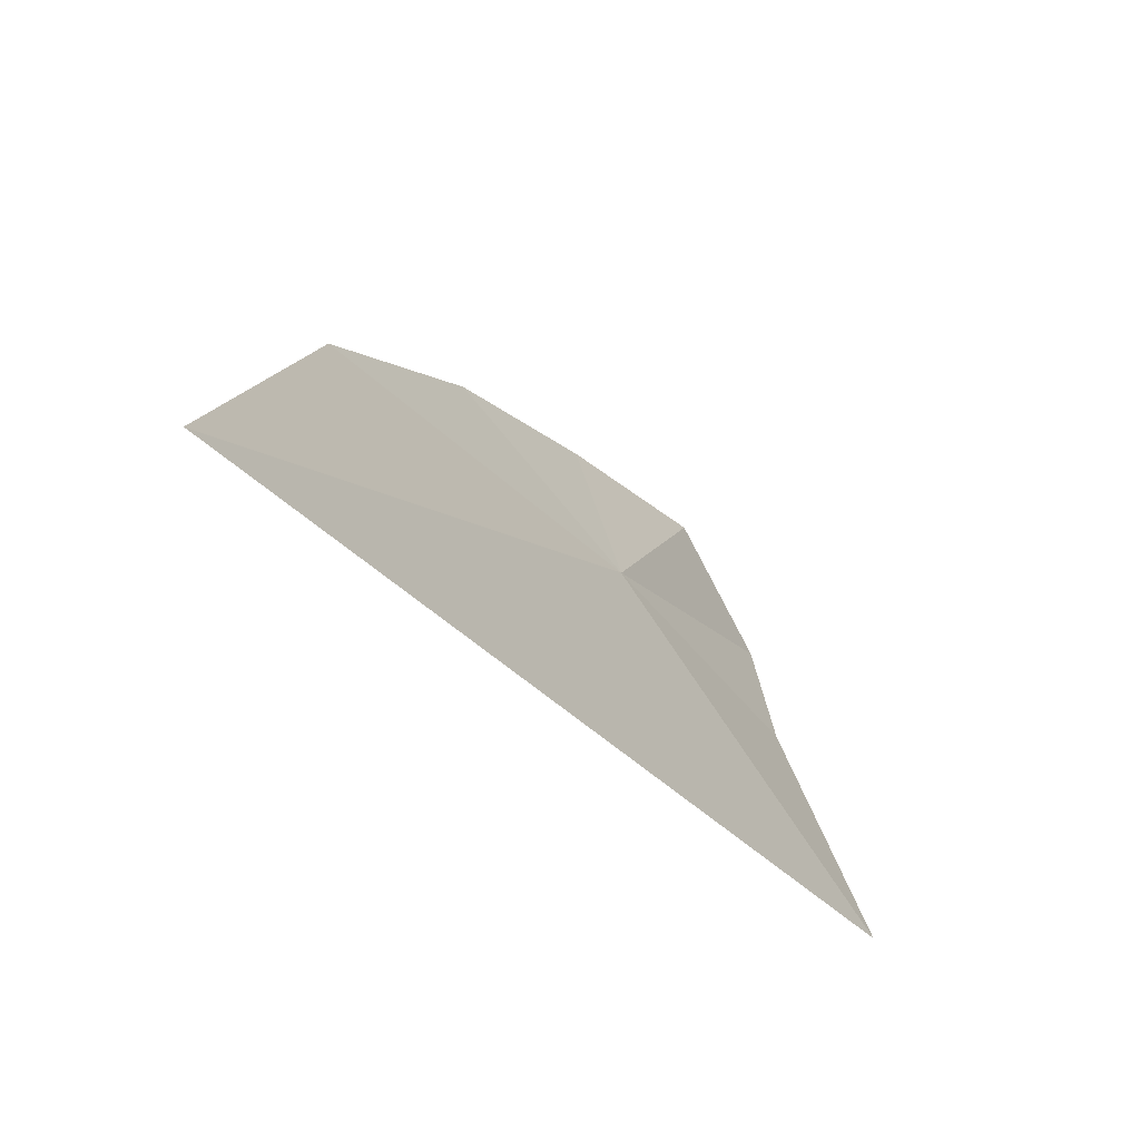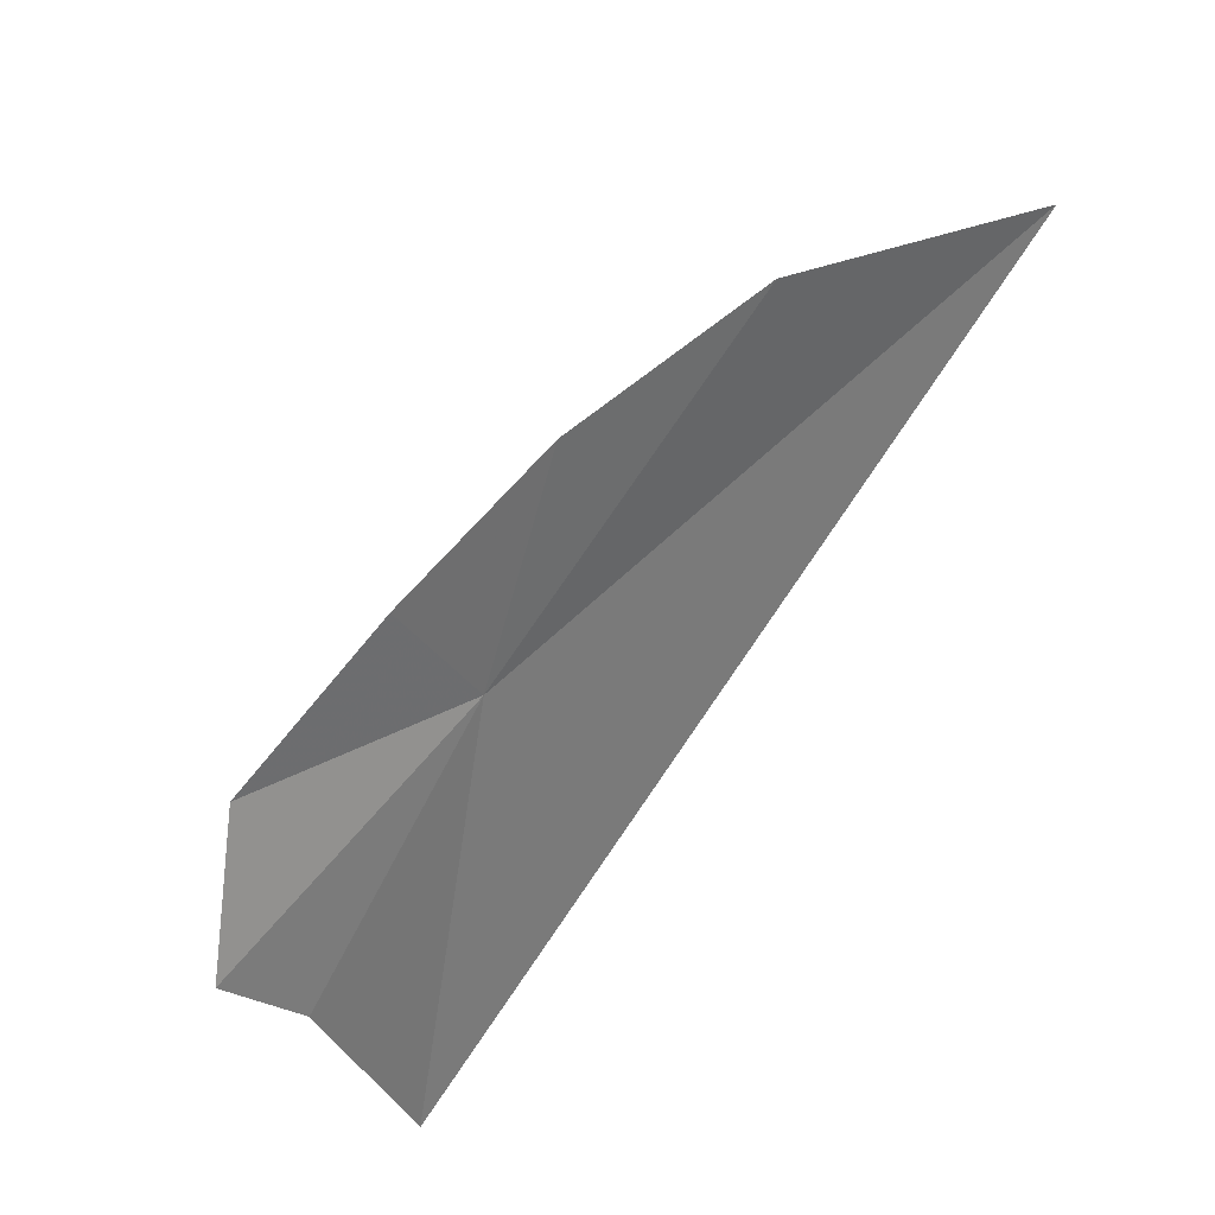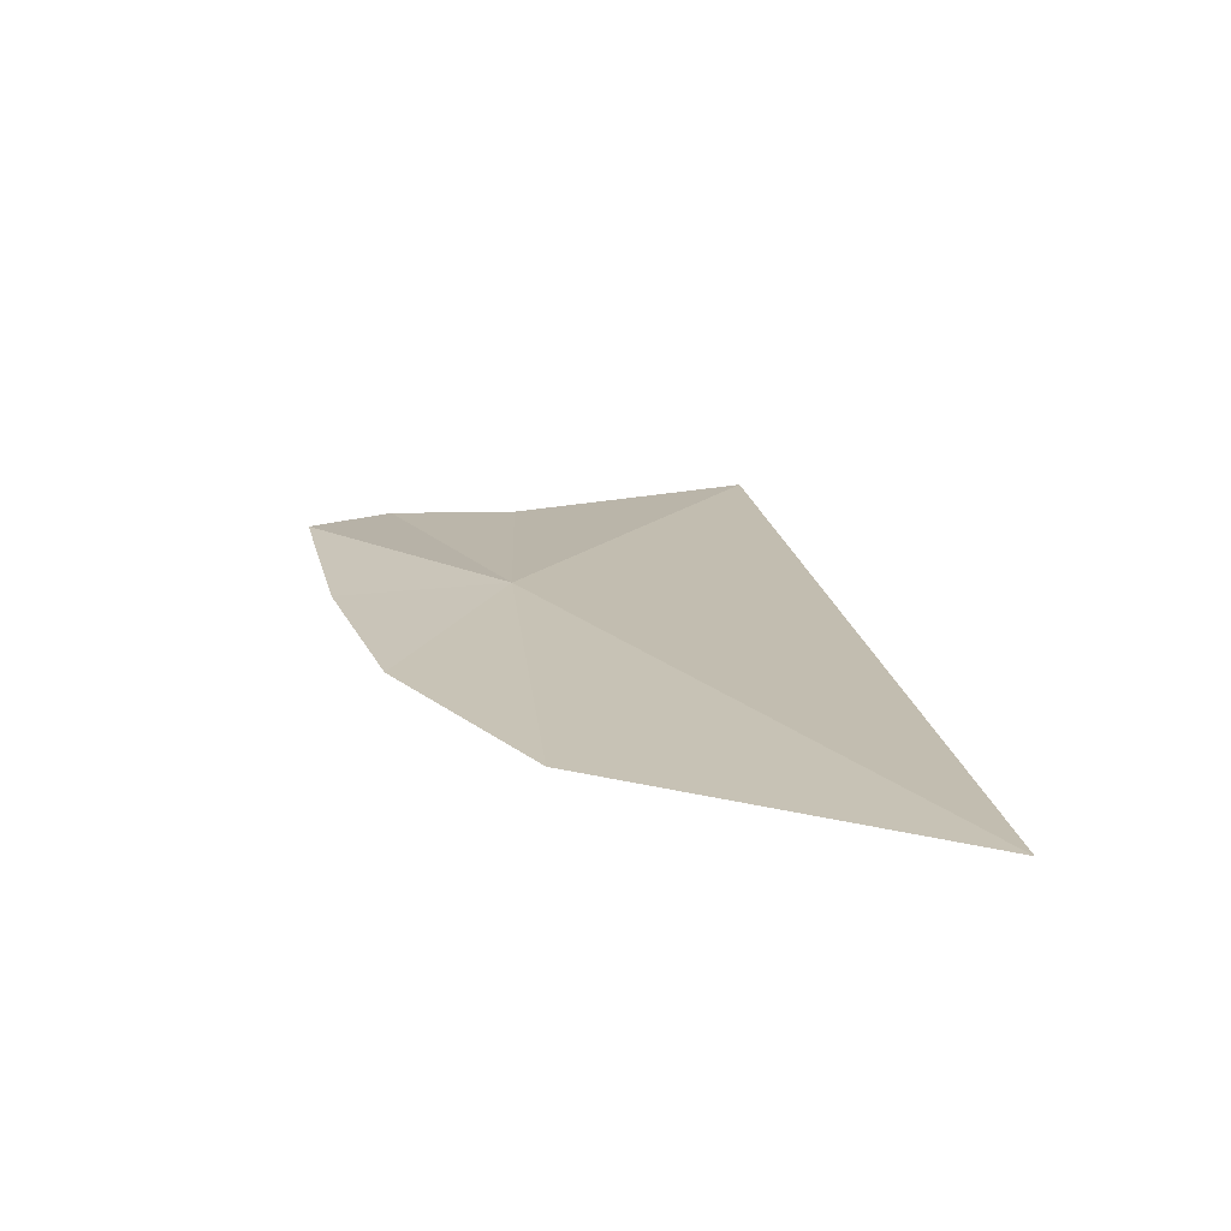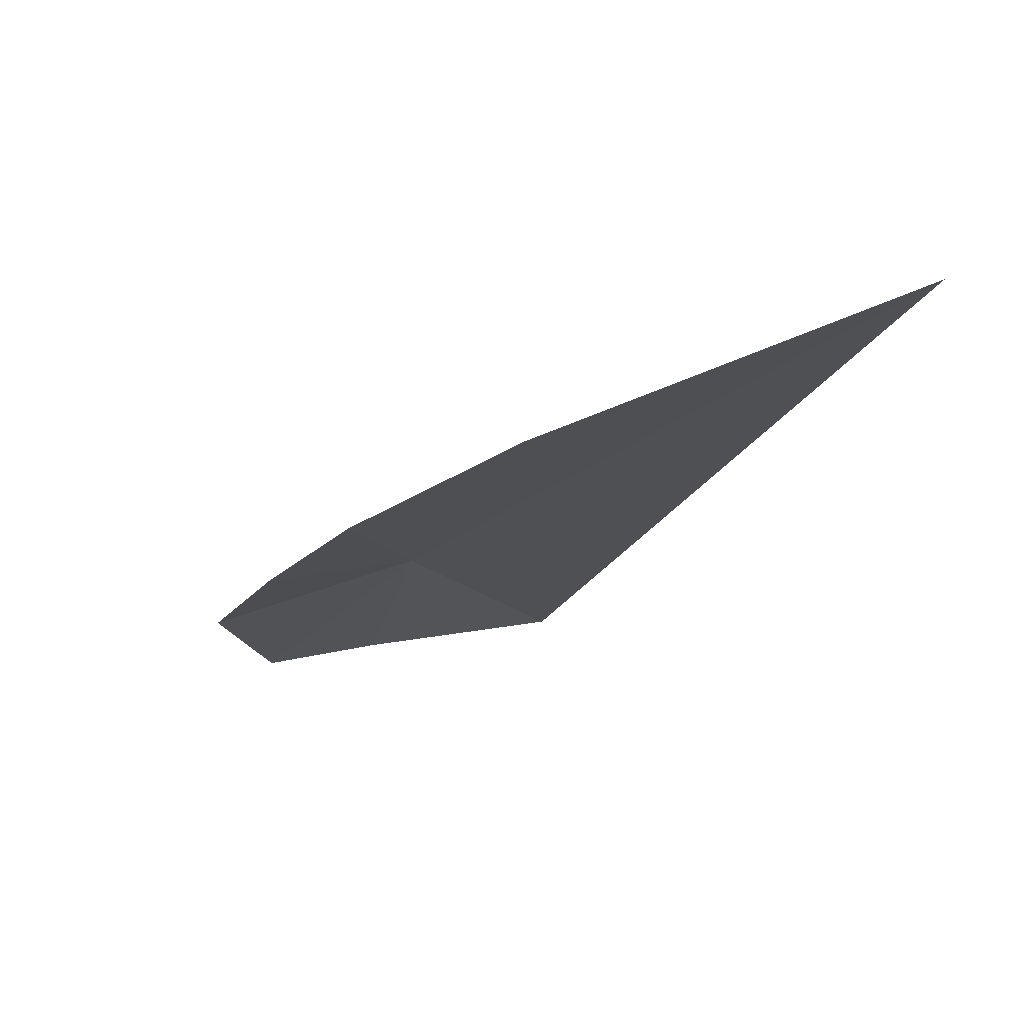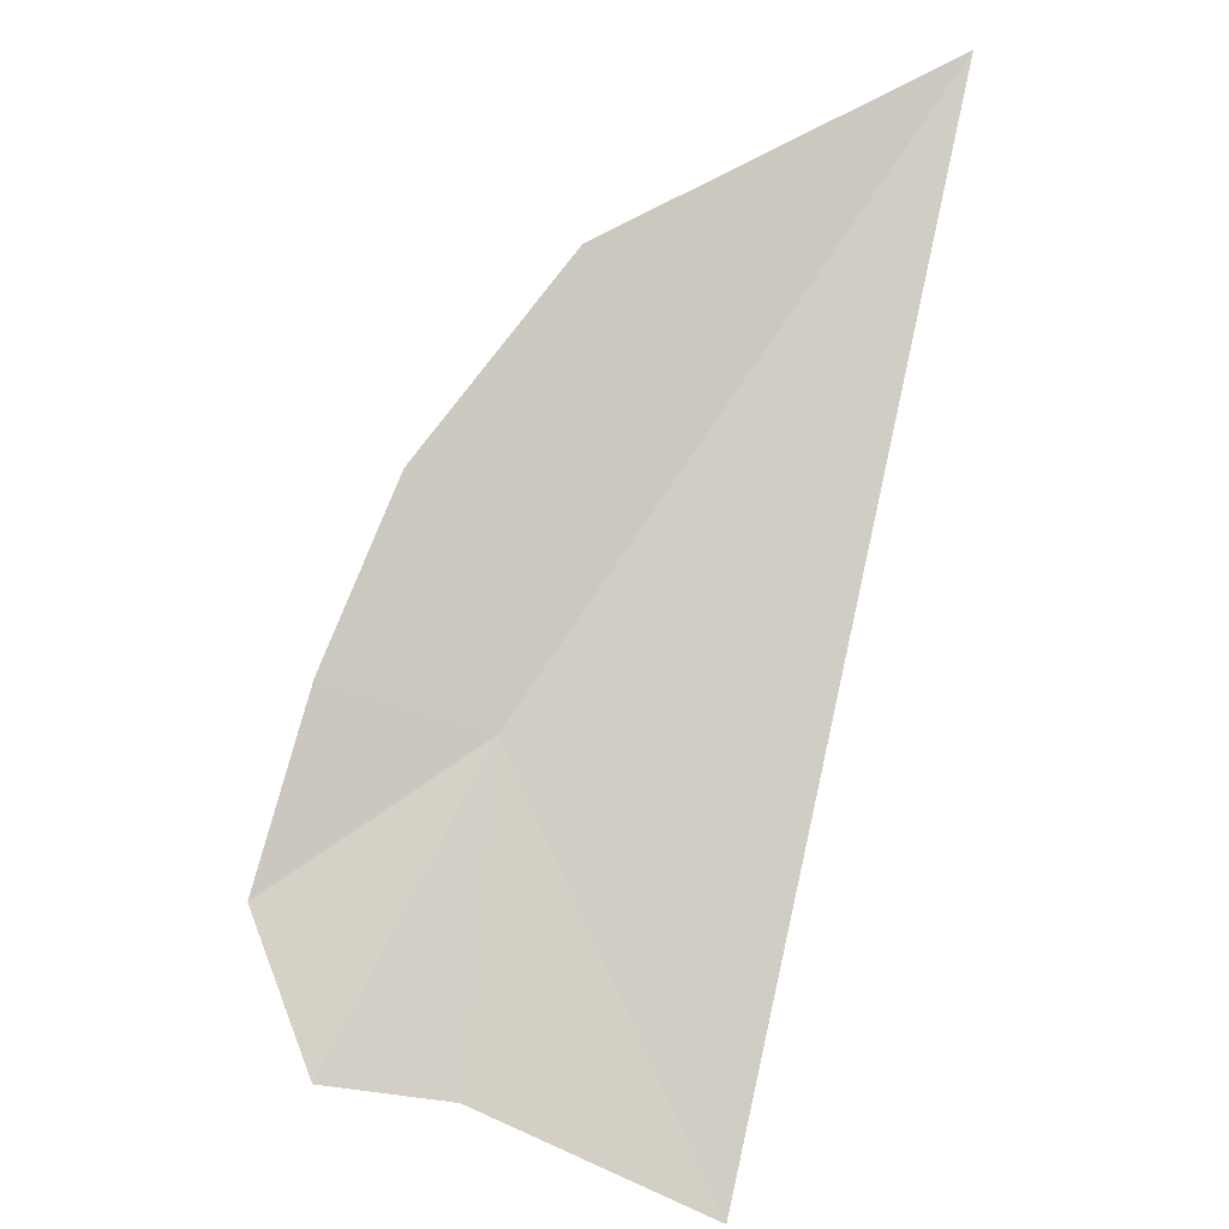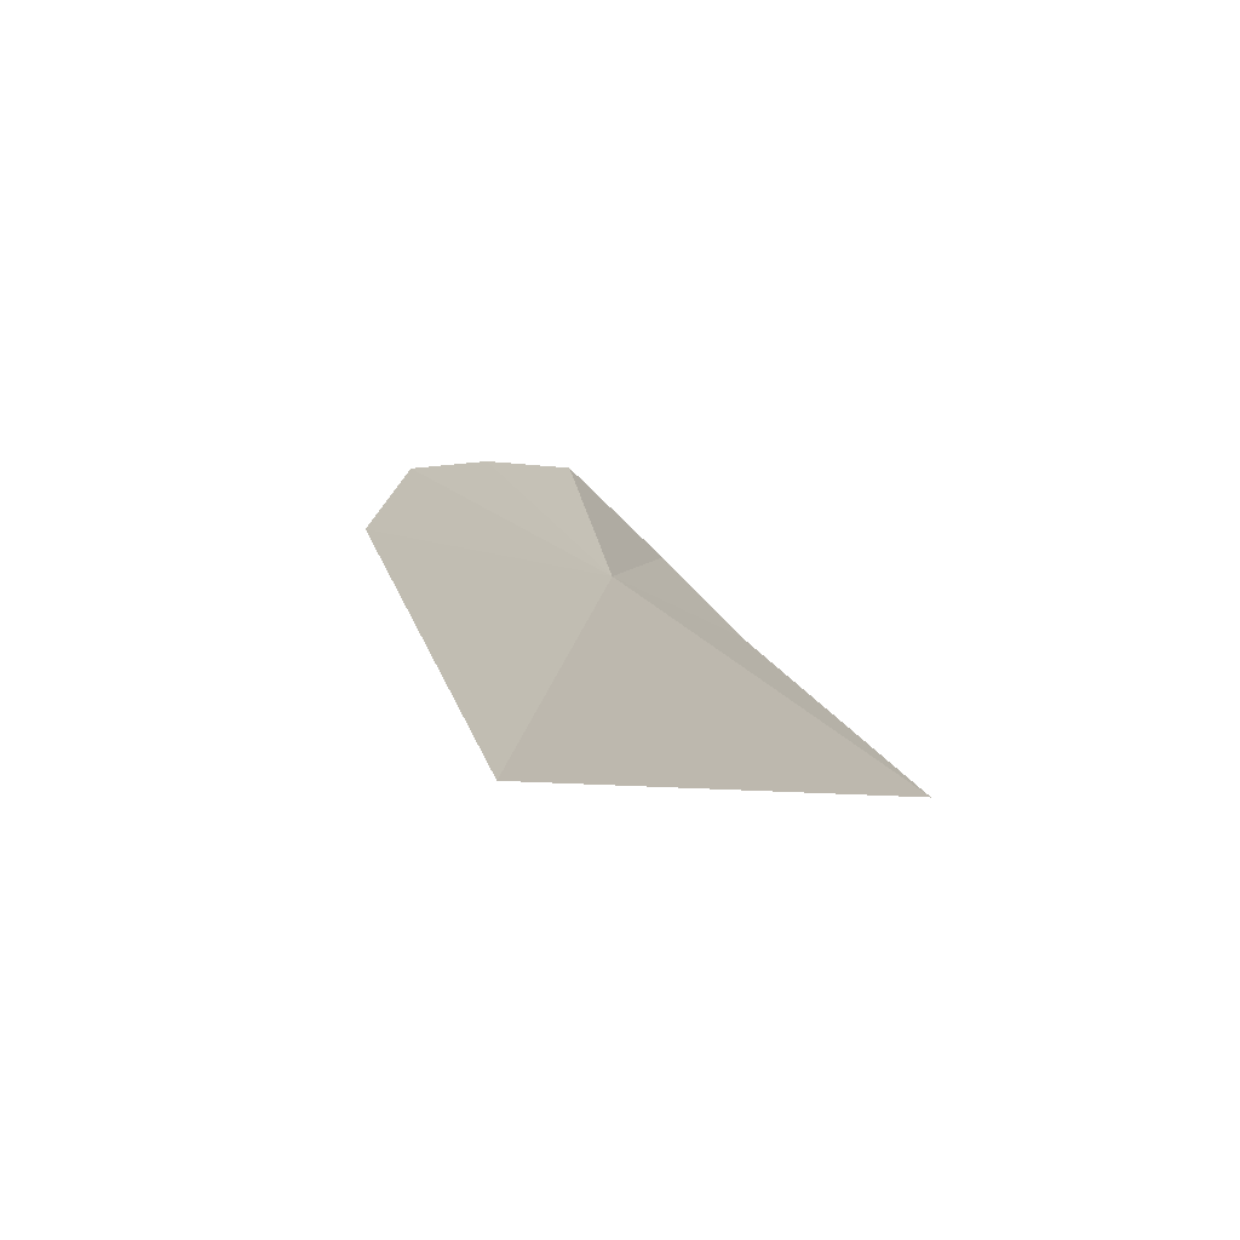
<metadata>
{"format":"obj","ext":"obj","renderer":"f3d","projection":"perspective","resolution":1024,"background":"white","views":[{"elev":40.9,"azim":176.0,"up":"+Y"},{"elev":-17.6,"azim":37.3,"up":"+Y"},{"elev":70.5,"azim":93.8,"up":"+Y"},{"elev":37.4,"azim":76.7,"up":"+Y"},{"elev":-41.8,"azim":87.1,"up":"+Y"},{"elev":54.8,"azim":145.9,"up":"+Y"}]}
</metadata>
<code>
v 1.912 -11.35 36.05
v 1.273 -12.32 36.13
v 1.319 -12.29 36.59
v 3.251 -9.446 34.55
v 1.002 -12.57 35.28
v 2.464 -10.71 36.38
v 2.907 -10.1 35.83
v 2.037 -11.25 36.64
v 1.584 -11.79 36.82
f 1 3 2
f 1 5 4
f 1 7 6
f 1 4 7
f 1 6 8
f 1 9 3
f 1 8 9
f 1 2 5

</code>
